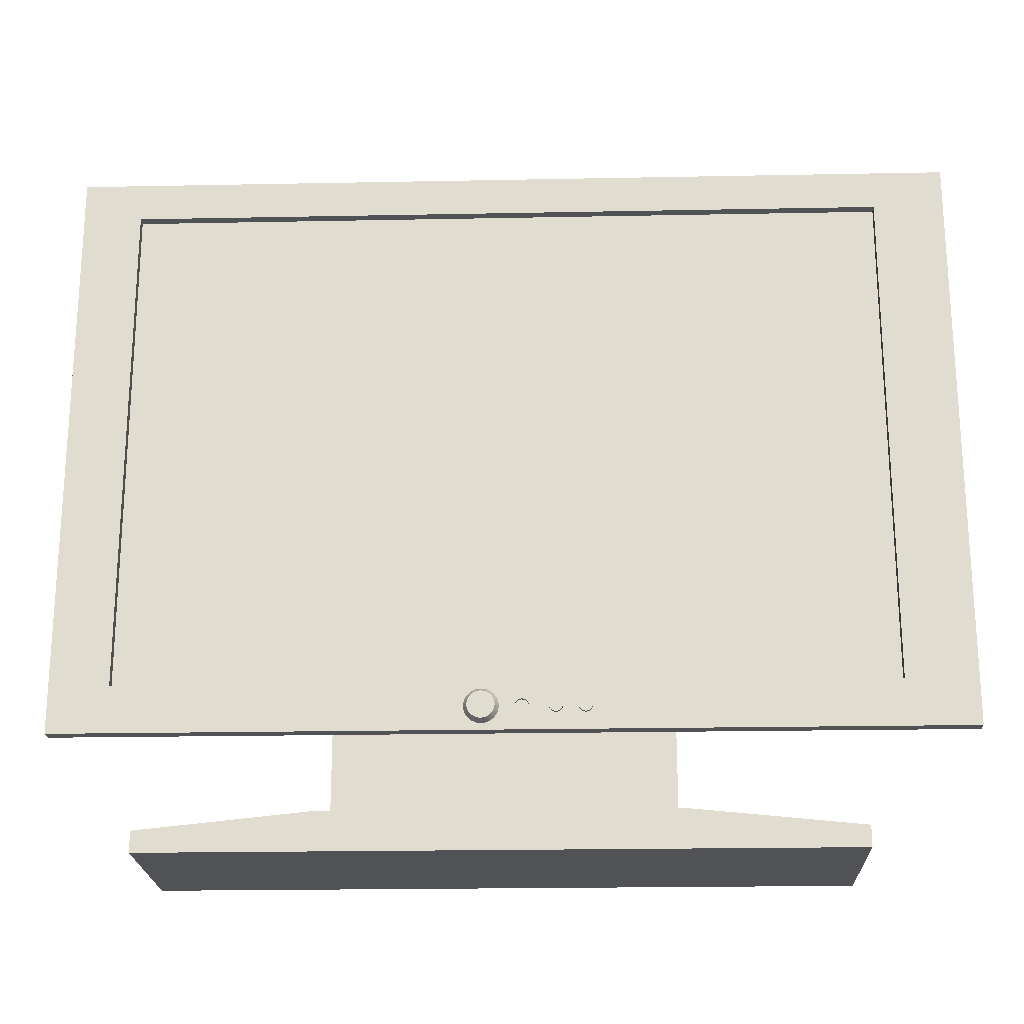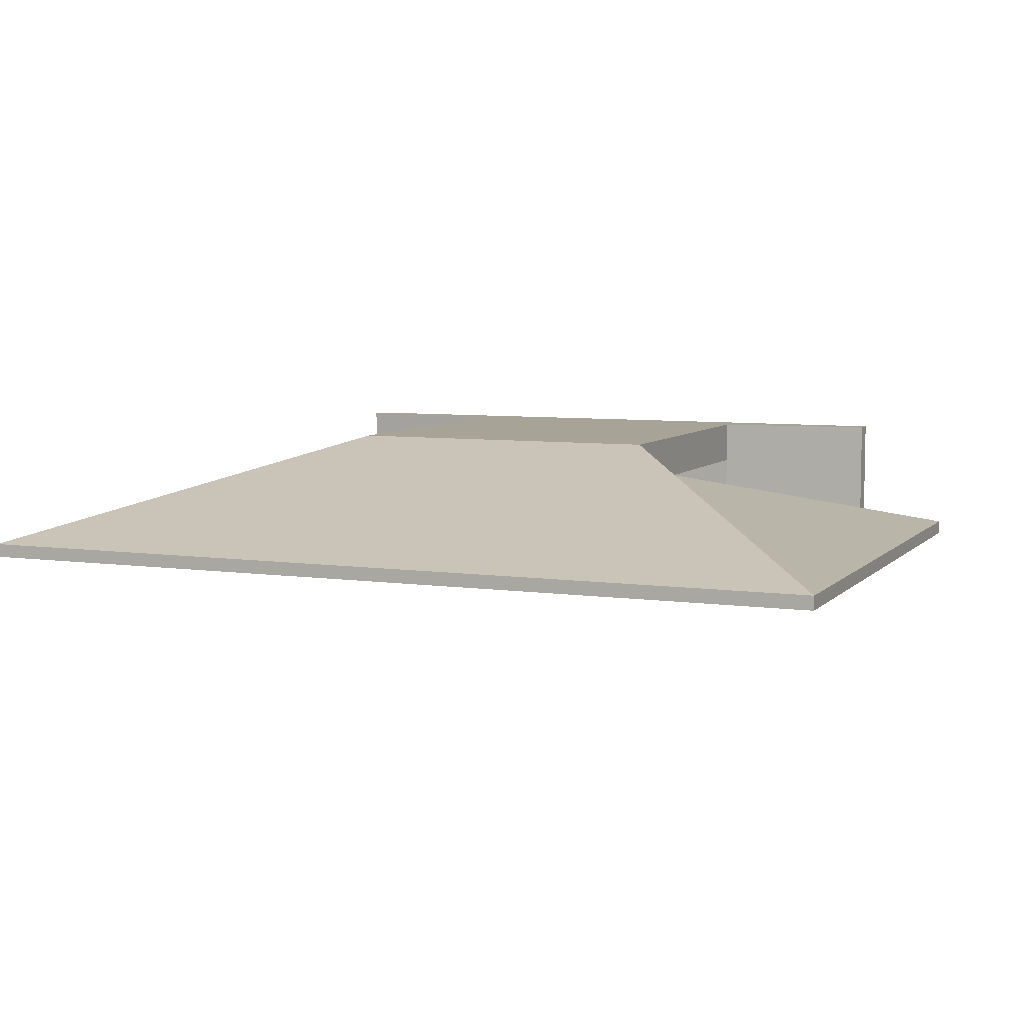
<metadata>
{"format":"obj","ext":"obj","renderer":"f3d","projection":"perspective","resolution":1024,"background":"white","views":[{"elev":-21.3,"azim":-178.0,"up":"+Y"},{"elev":6.7,"azim":-157.1,"up":"+Z"}]}
</metadata>
<code>
v 0.1693 -0.1106 -0.04934
v 0.3146 -0.1254 0.09525
v 0.3146 -0.1254 -0.04934
v 0.1693 -0.1106 0.09525
v 0.3146 -0.1431 -0.04934
v -0.1214 -0.1106 -0.04934
v 0.1693 -0.1106 0.05648
v -0.2667 -0.1254 0.09525
v 0.3146 -0.1431 0.09525
v -0.2667 -0.1254 -0.04934
v 0.1693 0.1804 0.09525
v -0.2667 -0.1431 0.09525
v -0.1214 -0.1106 0.09525
v -0.2667 -0.1431 -0.04934
v -0.1214 -0.1106 0.05648
v 0.1693 0.07368 0.05648
v -0.1214 0.07368 0.05648
v 0.4005 -0.03256 0.009264
v -0.1214 0.1804 0.09525
v -0.3684 -0.03256 0.009264
v 0.4005 0.4797 0.009264
v -0.3684 0.4797 0.009264
v 0.4005 -0.03256 -0.00254
v -0.3684 0.4797 -0.00254
v -0.3684 -0.03256 -0.00254
v 0.4005 0.4797 -0.00254
v 0.04068 -0.02692 -0.00254
v 0.3495 0.008269 -0.00254
v -0.3072 0.008269 -0.00254
v 0.3495 0.4457 -0.00254
v -0.3072 0.4457 -0.00254
v 0.03687 -0.02641 -0.00254
v 0.0445 -0.02641 -0.00254
v 0.3495 0.008269 0.006313
v -0.3072 0.4457 0.006313
v -0.04549 -0.01806 -0.00254
v 0.03781 -0.02367 -0.008442
v 0.04385 -0.02367 -0.008442
v 0.04806 -0.02494 -0.00254
v 0.3495 0.4457 0.006313
v -0.3072 0.008269 0.006313
v -0.04702 -0.01786 -0.00254
v 0.03331 -0.02494 -0.00254
v 0.04083 -0.02407 -0.008442
v 0.035 -0.02251 -0.008442
v 0.04666 -0.02251 -0.008442
v 0.05112 -0.0226 -0.00254
v 0.04068 0.002593 -0.00254
v -0.04844 -0.01727 -0.00254
v -0.04549 -0.01806 -0.005491
v 0.03025 -0.0226 -0.00254
v 0.04908 -0.02065 -0.008442
v 0.05346 -0.01954 -0.00254
v 0.0445 0.00209 -0.00254
v 0.03687 0.00209 -0.00254
v -0.04967 -0.01633 -0.00254
v -0.04702 -0.01786 -0.005491
v -0.04396 -0.01786 -0.005491
v 0.02791 -0.01954 -0.00254
v 0.03258 -0.02065 -0.008442
v 0.05494 -0.01598 -0.00254
v 0.04806 0.000616 -0.00254
v 0.04385 -0.001136 -0.008442
v 0.03331 0.000616 -0.00254
v 0.03781 -0.001136 -0.008442
v -0.0506 -0.01511 -0.00254
v -0.04844 -0.01727 -0.005491
v -0.04396 -0.01786 -0.00254
v -0.02095 -0.01806 -0.00254
v 0.03073 -0.01824 -0.008442
v 0.05093 -0.01824 -0.008442
v 0.05544 -0.01216 -0.00254
v 0.05112 -0.001728 -0.00254
v 0.04666 -0.002301 -0.008442
v 0.04083 -0.000738 -0.008442
v 0.03025 -0.001728 -0.00254
v 0.035 -0.002301 -0.008442
v -0.05119 -0.01369 -0.00254
v -0.0506 -0.01511 -0.005491
v -0.04967 -0.01633 -0.005491
v -0.04254 -0.01727 -0.005491
v -0.02248 -0.01786 -0.00254
v 0.007097 -0.01806 -0.00254
v 0.02956 -0.01542 -0.008442
v 0.0521 -0.01542 -0.008442
v 0.05494 -0.008342 -0.00254
v 0.05346 -0.004784 -0.00254
v 0.04908 -0.004154 -0.008442
v 0.02791 -0.004784 -0.00254
v 0.03258 -0.004154 -0.008442
v -0.05139 -0.01216 -0.00254
v -0.05119 -0.01369 -0.005491
v -0.04254 -0.01727 -0.00254
v -0.0239 -0.01727 -0.00254
v -0.02095 -0.01806 -0.005491
v 0.02643 -0.01598 -0.00254
v -0.01943 -0.01786 -0.00254
v 0.05249 -0.0124 -0.008442
v 0.05093 -0.00657 -0.008442
v 0.007097 -0.006259 -0.00254
v -0.05119 -0.01063 -0.00254
v -0.05139 -0.01216 -0.005491
v -0.04132 -0.01633 -0.005491
v -0.02248 -0.01786 -0.005491
v -0.01943 -0.01786 -0.005491
v 0.008625 -0.01786 -0.00254
v 0.005569 -0.01786 -0.00254
v 0.02916 -0.0124 -0.008442
v 0.0521 -0.009384 -0.008442
v -0.02095 -0.006259 -0.00254
v 0.008625 -0.00646 -0.00254
v 0.03073 -0.00657 -0.008442
v -0.0506 -0.00921 -0.00254
v -0.05119 -0.01063 -0.005491
v -0.04132 -0.01633 -0.00254
v -0.02513 -0.01633 -0.00254
v -0.0239 -0.01727 -0.005491
v 0.008625 -0.01786 0.000411
v 0.01005 -0.01727 -0.00254
v -0.018 -0.01727 -0.00254
v 0.007097 -0.01806 0.000411
v -0.018 -0.01727 -0.005491
v 0.02593 -0.01216 -0.00254
v -0.04549 -0.006259 -0.00254
v 0.005569 -0.00646 -0.00254
v 0.01005 -0.00705 -0.00254
v 0.007097 -0.006259 0.000411
v 0.02643 -0.008342 -0.00254
v -0.04967 -0.007988 -0.00254
v -0.0506 -0.00921 -0.005491
v -0.04038 -0.01511 -0.00254
v -0.04038 -0.01511 -0.005491
v -0.03979 -0.01369 -0.00254
v -0.03979 -0.01369 -0.005491
v 0.01005 -0.01727 0.000411
v 0.01127 -0.01633 -0.00254
v 0.004146 -0.01727 -0.00254
v 0.005569 -0.01786 0.000411
v 0.01221 -0.01511 -0.00254
v 0.02956 -0.009384 -0.008442
v -0.04702 -0.00646 -0.00254
v -0.02248 -0.00646 -0.00254
v -0.01943 -0.00646 -0.00254
v 0.005569 -0.00646 0.000411
v 0.01127 -0.007988 -0.00254
v 0.008625 -0.00646 0.000411
v -0.04844 -0.00705 -0.00254
v -0.04967 -0.007988 -0.005491
v -0.03959 -0.01216 -0.00254
v -0.03959 -0.01216 -0.005491
v -0.02606 -0.01511 -0.00254
v -0.02513 -0.01633 -0.005491
v 0.01127 -0.01633 0.000411
v -0.01678 -0.01633 -0.005491
v -0.01678 -0.01633 -0.00254
v 0.0128 -0.01369 -0.00254
v -0.04702 -0.00646 -0.005491
v -0.04396 -0.00646 -0.00254
v -0.02248 -0.00646 -0.005491
v -0.018 -0.00705 -0.00254
v -0.02095 -0.006259 -0.005491
v 0.004146 -0.00705 0.000411
v 0.01005 -0.00705 0.000411
v 0.01221 -0.00921 -0.00254
v -0.03979 -0.01063 -0.00254
v -0.03979 -0.01063 -0.005491
v -0.02665 -0.01369 -0.00254
v -0.02685 -0.01216 -0.00254
v -0.02606 -0.01511 -0.005491
v 0.002924 -0.01633 -0.00254
v 0.004146 -0.01727 0.000411
v 0.01221 -0.01511 0.000411
v 0.013 -0.01216 -0.00254
v 0.0128 -0.01063 -0.00254
v -0.04844 -0.00705 -0.005491
v -0.04549 -0.006259 -0.005491
v -0.0239 -0.00705 -0.00254
v -0.0239 -0.00705 -0.005491
v 0.004146 -0.00705 -0.00254
v -0.01943 -0.00646 -0.005491
v 0.01127 -0.007988 0.000411
v 0.01221 -0.00921 0.000411
v -0.04038 -0.00921 -0.00254
v -0.04038 -0.00921 -0.005491
v -0.02665 -0.01369 -0.005491
v 0.002924 -0.01633 0.000411
v -0.01584 -0.01511 -0.00254
v 0.0128 -0.01369 0.000411
v -0.04254 -0.00705 -0.00254
v -0.04396 -0.00646 -0.005491
v 0.002924 -0.007988 -0.00254
v -0.018 -0.00705 -0.005491
v 0.002924 -0.007988 0.000411
v 0.0128 -0.01063 0.000411
v -0.04132 -0.007988 -0.00254
v -0.04132 -0.007988 -0.005491
v -0.02665 -0.01063 -0.00254
v -0.02685 -0.01216 -0.005491
v 0.001986 -0.01511 0.000411
v -0.01584 -0.01511 -0.005491
v 0.001986 -0.01511 -0.00254
v 0.013 -0.01216 0.000411
v -0.02513 -0.007988 -0.00254
v -0.02513 -0.007988 -0.005491
v -0.01678 -0.007988 -0.00254
v -0.04254 -0.00705 -0.005491
v -0.02606 -0.00921 -0.00254
v -0.02665 -0.01063 -0.005491
v -0.01525 -0.01369 -0.00254
v -0.01678 -0.007988 -0.005491
v -0.01584 -0.00921 -0.00254
v 0.001986 -0.00921 -0.00254
v -0.02606 -0.00921 -0.005491
v -0.01525 -0.01369 -0.005491
v 0.001396 -0.01369 0.000411
v 0.001396 -0.01369 -0.00254
v 0.001195 -0.01216 0.000411
v -0.01584 -0.00921 -0.005491
v 0.001986 -0.00921 0.000411
v 0.001396 -0.01063 -0.00254
v 0.001396 -0.01063 0.000411
v -0.01505 -0.01216 -0.00254
v -0.01505 -0.01216 -0.005491
v 0.001195 -0.01216 -0.00254
v -0.01525 -0.01063 -0.00254
v -0.01525 -0.01063 -0.005491
v 0.04245 -0.01309 -0.008442
v 0.04245 -0.004233 -0.008442
v 0.0395 -0.01309 -0.008442
v 0.0395 -0.004233 -0.008442
g mesh1_mesh1-geometry
f 1 2 3
f 2 1 4
f 2 5 3
f 3 6 1
f 4 1 7
f 8 2 4
f 5 2 9
f 5 10 3
f 3 10 6
f 6 7 1
f 7 11 4
f 12 2 8
f 8 4 13
f 2 12 9
f 12 5 9
f 10 5 14
f 8 6 10
f 7 6 15
f 11 7 16
f 13 4 11
f 10 12 8
f 13 6 8
f 5 12 14
f 12 10 14
f 6 13 15
f 17 7 15
f 7 17 16
f 11 16 18
f 13 11 19
f 13 17 15
f 20 16 17
f 16 20 18
f 21 11 18
f 21 19 11
f 17 13 19
f 22 20 17
f 20 23 18
f 23 21 18
f 19 21 22
f 22 17 19
f 24 20 22
f 23 20 25
f 21 23 26
f 21 24 22
f 20 24 25
f 25 27 23
f 23 28 26
f 24 21 26
f 29 25 24
f 27 25 29
f 28 23 27
f 26 28 30
f 26 30 24
f 29 24 31
f 27 29 32
f 28 27 33
f 34 30 28
f 31 24 30
f 35 29 31
f 32 29 36
f 37 27 32
f 27 38 33
f 28 33 39
f 30 34 40
f 29 34 28
f 30 35 31
f 29 35 41
f 36 29 42
f 32 36 43
f 27 37 44
f 32 45 37
f 38 27 44
f 46 33 38
f 33 46 39
f 28 39 47
f 35 30 40
f 34 29 41
f 28 48 29
f 42 29 49
f 42 50 36
f 43 36 51
f 45 32 43
f 52 39 46
f 39 52 47
f 28 47 53
f 28 54 48
f 55 29 48
f 49 29 56
f 49 57 42
f 50 42 57
f 58 36 50
f 51 36 59
f 60 43 51
f 43 60 45
f 52 53 47
f 28 53 61
f 28 62 54
f 63 48 54
f 64 29 55
f 48 65 55
f 56 29 66
f 56 67 49
f 57 49 67
f 36 58 68
f 59 36 69
f 70 51 59
f 51 70 60
f 53 52 71
f 71 61 53
f 28 61 72
f 28 73 62
f 74 54 62
f 48 63 75
f 54 74 63
f 76 29 64
f 55 77 64
f 65 48 75
f 77 55 65
f 66 29 78
f 79 56 66
f 67 56 80
f 81 68 58
f 82 36 68
f 36 82 69
f 83 59 69
f 59 84 70
f 61 71 85
f 85 72 61
f 28 72 86
f 28 87 73
f 88 62 73
f 62 88 74
f 89 29 76
f 64 90 76
f 90 64 77
f 78 29 91
f 92 66 78
f 56 79 80
f 66 92 79
f 68 81 93
f 82 68 94
f 82 95 69
f 59 83 96
f 97 83 69
f 84 59 96
f 72 85 98
f 98 86 72
f 28 86 87
f 99 73 87
f 73 99 88
f 100 29 89
f 90 89 76
f 91 29 101
f 102 78 91
f 78 102 92
f 103 93 81
f 94 68 93
f 94 104 82
f 95 82 104
f 105 69 95
f 96 83 106
f 83 97 107
f 69 105 97
f 96 108 84
f 86 98 109
f 109 87 86
f 87 109 99
f 110 29 100
f 89 111 100
f 89 90 112
f 101 29 113
f 114 91 101
f 91 114 102
f 93 103 115
f 94 93 116
f 104 94 117
f 83 118 106
f 96 106 119
f 107 97 120
f 107 121 83
f 122 97 105
f 108 96 123
f 124 29 110
f 125 110 100
f 89 126 111
f 111 127 100
f 112 128 89
f 113 29 129
f 130 101 113
f 101 130 114
f 131 103 132
f 133 132 134
f 103 131 115
f 116 93 115
f 116 117 94
f 118 83 121
f 135 106 118
f 106 135 119
f 96 119 136
f 97 122 120
f 107 120 137
f 121 107 138
f 96 139 123
f 123 140 108
f 141 29 124
f 142 124 110
f 125 143 110
f 100 144 125
f 89 145 126
f 126 146 111
f 127 111 146
f 144 100 127
f 128 112 140
f 128 145 89
f 129 29 147
f 148 113 129
f 113 148 130
f 149 134 150
f 132 133 131
f 134 149 133
f 151 115 131
f 116 115 151
f 117 116 152
f 153 119 135
f 119 153 136
f 96 136 139
f 154 120 122
f 137 120 155
f 137 138 107
f 123 139 156
f 140 123 128
f 147 29 141
f 124 157 141
f 142 158 124
f 110 159 142
f 125 160 143
f 143 161 110
f 162 125 144
f 145 163 126
f 146 126 163
f 128 164 145
f 147 148 129
f 165 150 166
f 150 165 149
f 167 131 133
f 168 133 149
f 151 131 167
f 169 116 151
f 116 169 152
f 153 139 136
f 120 154 155
f 137 155 170
f 138 137 171
f 172 156 139
f 123 156 173
f 123 174 128
f 141 175 147
f 157 124 176
f 175 141 157
f 177 158 142
f 158 176 124
f 159 110 161
f 178 142 159
f 179 160 125
f 160 180 143
f 161 143 180
f 125 162 179
f 163 145 181
f 128 174 164
f 182 145 164
f 148 147 175
f 183 166 184
f 166 183 165
f 168 149 165
f 167 133 168
f 185 151 167
f 151 185 169
f 171 170 186
f 139 153 172
f 154 187 155
f 170 155 187
f 170 171 137
f 156 172 188
f 188 173 156
f 123 173 174
f 177 189 158
f 142 178 177
f 176 158 190
f 191 160 179
f 180 160 192
f 193 179 162
f 145 182 181
f 194 164 174
f 164 194 182
f 195 184 196
f 184 195 183
f 197 165 183
f 168 165 197
f 198 167 168
f 167 198 185
f 170 199 186
f 187 154 200
f 170 187 201
f 173 188 202
f 202 174 173
f 203 189 177
f 189 190 158
f 204 177 178
f 191 205 160
f 179 193 191
f 205 192 160
f 174 202 194
f 206 195 196
f 207 183 195
f 197 183 207
f 208 168 197
f 168 208 198
f 199 170 201
f 200 209 187
f 201 187 209
f 190 189 206
f 203 195 189
f 177 204 203
f 192 205 210
f 191 211 205
f 193 212 191
f 195 206 189
f 207 195 203
f 213 197 207
f 197 213 208
f 209 200 214
f 201 215 199
f 201 209 216
f 216 217 215
f 204 207 203
f 205 218 210
f 212 211 191
f 218 205 211
f 212 193 219
f 220 219 221
f 207 204 213
f 222 214 223
f 214 222 209
f 215 201 216
f 216 209 222
f 217 216 224
f 224 221 217
f 212 225 211
f 211 226 218
f 219 220 212
f 221 224 220
f 225 223 226
f 223 225 222
f 216 222 224
f 220 225 212
f 226 211 225
f 224 225 220
f 224 222 225
g mesh1_mesh1-geometry
f 3 2 1
f 4 1 2
f 3 5 2
f 1 6 3
f 7 1 4
f 4 2 8
f 9 2 5
f 3 10 5
f 6 10 3
f 1 7 6
f 4 11 7
f 8 2 12
f 13 4 8
f 9 12 2
f 9 5 12
f 14 5 10
f 10 6 8
f 15 6 7
f 16 7 11
f 11 4 13
f 8 12 10
f 8 6 13
f 14 12 5
f 14 10 12
f 15 13 6
f 15 7 17
f 16 17 7
f 18 16 11
f 19 11 13
f 15 17 13
f 17 16 20
f 18 20 16
f 18 11 21
f 11 19 21
f 19 13 17
f 17 20 22
f 18 23 20
f 18 21 23
f 22 21 19
f 19 17 22
f 22 20 24
f 25 20 23
f 26 23 21
f 22 24 21
f 25 24 20
f 23 27 25
f 26 28 23
f 26 21 24
f 24 25 29
f 29 25 27
f 27 23 28
f 30 28 26
f 24 30 26
f 31 24 29
f 32 29 27
f 33 27 28
f 28 30 34
f 30 24 31
f 31 29 35
f 36 29 32
f 32 27 37
f 33 38 27
f 39 33 28
f 40 34 30
f 28 34 29
f 31 35 30
f 41 35 29
f 42 29 36
f 43 36 32
f 44 37 27
f 37 45 32
f 44 27 38
f 38 33 46
f 39 46 33
f 47 39 28
f 40 35 34
f 40 30 35
f 41 29 34
f 29 48 28
f 41 34 35
f 49 29 42
f 36 50 42
f 51 36 43
f 43 32 45
f 44 38 37
f 45 37 38
f 46 45 38
f 46 39 52
f 47 52 39
f 53 47 28
f 48 54 28
f 48 29 55
f 56 29 49
f 42 57 49
f 57 42 50
f 50 36 58
f 59 36 51
f 51 43 60
f 45 60 43
f 60 45 46
f 52 60 46
f 47 53 52
f 61 53 28
f 54 62 28
f 54 48 63
f 55 29 64
f 55 65 48
f 66 29 56
f 49 67 56
f 67 49 57
f 50 58 57
f 68 58 36
f 69 36 59
f 59 51 70
f 60 70 51
f 70 60 52
f 71 52 53
f 53 61 71
f 72 61 28
f 62 73 28
f 62 54 74
f 75 63 48
f 63 74 54
f 64 29 76
f 64 77 55
f 75 48 65
f 65 55 77
f 78 29 66
f 66 56 79
f 80 56 67
f 67 57 58
f 58 68 81
f 68 36 82
f 69 82 36
f 69 59 83
f 70 84 59
f 71 70 52
f 85 71 61
f 61 72 85
f 86 72 28
f 73 87 28
f 73 62 88
f 74 88 62
f 75 65 63
f 63 65 74
f 76 29 89
f 76 90 64
f 77 64 90
f 65 77 74
f 91 29 78
f 78 66 92
f 80 79 56
f 79 92 66
f 80 67 81
f 81 67 58
f 93 81 68
f 94 68 82
f 69 95 82
f 96 83 59
f 69 83 97
f 96 59 84
f 84 70 71
f 85 84 71
f 98 85 72
f 72 86 98
f 87 86 28
f 87 73 99
f 88 99 73
f 74 77 88
f 89 29 100
f 76 89 90
f 77 90 88
f 101 29 91
f 91 78 102
f 92 102 78
f 79 80 103
f 92 79 132
f 103 80 81
f 81 93 103
f 93 68 94
f 82 104 94
f 104 82 95
f 95 69 105
f 106 83 96
f 107 97 83
f 97 105 69
f 84 108 96
f 108 84 85
f 98 227 85
f 109 98 86
f 86 87 109
f 99 109 87
f 88 228 99
f 100 29 110
f 100 111 89
f 112 90 89
f 90 228 88
f 113 29 101
f 101 91 114
f 102 114 91
f 102 92 134
f 132 79 103
f 134 92 132
f 115 103 93
f 116 93 94
f 117 94 104
f 95 105 104
f 106 118 83
f 119 106 96
f 120 97 107
f 83 121 107
f 105 97 122
f 123 96 108
f 229 108 85
f 229 85 227
f 228 227 98
f 109 228 98
f 99 228 109
f 110 29 124
f 100 110 125
f 111 126 89
f 100 127 111
f 90 112 230
f 89 128 112
f 228 90 230
f 129 29 113
f 113 101 130
f 114 130 101
f 114 102 150
f 150 102 134
f 132 103 131
f 134 132 133
f 115 131 103
f 115 93 116
f 94 117 116
f 117 104 105
f 121 83 118
f 118 106 135
f 119 135 106
f 136 119 96
f 120 122 97
f 137 120 107
f 138 107 121
f 122 117 105
f 123 139 96
f 108 140 123
f 230 108 229
f 229 227 230
f 228 230 227
f 124 29 141
f 110 124 142
f 110 143 125
f 125 144 100
f 126 145 89
f 111 146 126
f 146 111 127
f 127 100 144
f 112 140 230
f 140 112 128
f 89 145 128
f 147 29 129
f 129 113 148
f 130 148 113
f 130 114 166
f 166 114 150
f 150 134 149
f 131 133 132
f 133 149 134
f 131 115 151
f 151 115 116
f 152 116 117
f 121 118 138
f 135 171 118
f 135 119 153
f 136 153 119
f 139 136 96
f 122 120 154
f 155 120 137
f 107 138 137
f 152 117 122
f 156 139 123
f 128 123 140
f 140 108 230
f 141 29 147
f 141 157 124
f 124 158 142
f 142 159 110
f 143 160 125
f 110 161 143
f 144 125 162
f 126 163 145
f 163 126 146
f 127 144 146
f 145 164 128
f 129 148 147
f 148 130 184
f 184 130 166
f 166 150 165
f 149 165 150
f 133 131 167
f 149 133 168
f 167 131 151
f 151 116 169
f 152 169 116
f 171 138 118
f 186 171 135
f 153 186 135
f 136 139 153
f 155 154 120
f 154 152 122
f 170 155 137
f 171 137 138
f 139 156 172
f 173 156 123
f 128 174 123
f 147 175 141
f 176 124 157
f 157 141 175
f 142 158 177
f 124 176 158
f 161 110 159
f 159 142 178
f 125 160 179
f 143 180 160
f 180 143 161
f 179 162 125
f 144 162 163
f 181 145 163
f 146 144 163
f 164 174 128
f 164 145 182
f 175 147 148
f 196 148 184
f 184 166 183
f 165 183 166
f 165 149 168
f 168 133 167
f 167 151 185
f 169 185 151
f 169 152 154
f 186 170 171
f 199 186 153
f 172 153 139
f 155 187 154
f 187 155 170
f 137 171 170
f 188 172 156
f 156 173 188
f 174 173 123
f 176 157 190
f 157 175 206
f 158 189 177
f 177 178 142
f 190 158 176
f 161 159 180
f 159 178 192
f 179 160 191
f 192 160 180
f 162 179 193
f 163 162 181
f 181 182 145
f 174 164 194
f 182 194 164
f 175 148 196
f 196 184 195
f 183 195 184
f 183 165 197
f 197 165 168
f 168 167 198
f 185 198 167
f 185 169 200
f 200 169 154
f 186 199 170
f 172 199 153
f 200 154 187
f 201 187 170
f 188 215 172
f 202 188 173
f 173 174 202
f 190 157 206
f 206 175 196
f 177 189 203
f 158 190 189
f 178 177 204
f 180 159 192
f 192 178 210
f 160 205 191
f 191 193 179
f 160 192 205
f 162 193 181
f 181 193 182
f 194 202 174
f 182 219 194
f 196 195 206
f 195 183 207
f 207 183 197
f 197 168 208
f 198 208 168
f 198 185 214
f 214 185 200
f 201 170 199
f 215 199 172
f 187 209 200
f 209 187 201
f 217 215 188
f 202 217 188
f 206 189 190
f 189 195 203
f 203 204 177
f 178 204 210
f 210 205 192
f 205 211 191
f 191 212 193
f 193 219 182
f 194 221 202
f 219 221 194
f 189 206 195
f 203 195 207
f 207 197 213
f 208 213 197
f 208 198 223
f 223 198 214
f 214 200 209
f 199 215 201
f 216 209 201
f 215 217 216
f 221 217 202
f 203 207 204
f 210 204 218
f 210 218 205
f 191 211 212
f 211 205 218
f 219 193 212
f 221 219 220
f 213 204 207
f 213 208 226
f 226 208 223
f 223 214 222
f 209 222 214
f 216 201 215
f 222 209 216
f 224 216 217
f 217 221 224
f 204 213 218
f 211 225 212
f 218 226 211
f 212 220 219
f 220 224 221
f 218 213 226
f 226 223 225
f 222 225 223
f 224 222 216
f 212 225 220
f 225 211 226
f 220 225 224
f 225 222 224
g mesh1_mesh1-geometry
f 34 35 40
f 35 34 41
g mesh1_mesh1-geometry
f 37 38 44
f 38 37 45
f 38 45 46
f 46 45 60
f 46 60 52
f 57 58 50
f 52 60 70
f 58 57 67
f 52 70 71
f 63 65 75
f 74 65 63
f 74 77 65
f 81 67 80
f 58 67 81
f 71 70 84
f 71 84 85
f 88 77 74
f 88 90 77
f 103 80 79
f 132 79 92
f 81 80 103
f 85 84 108
f 85 227 98
f 99 228 88
f 88 228 90
f 134 92 102
f 103 79 132
f 132 92 134
f 104 105 95
f 85 108 229
f 227 85 229
f 98 227 228
f 98 228 109
f 109 228 99
f 230 112 90
f 230 90 228
f 150 102 114
f 134 102 150
f 105 104 117
f 105 117 122
f 229 108 230
f 230 140 112
f 166 114 130
f 150 114 166
f 138 118 121
f 118 171 135
f 122 117 152
f 230 108 140
f 146 144 127
f 184 130 148
f 166 130 184
f 118 138 171
f 135 171 186
f 135 186 153
f 122 152 154
f 163 162 144
f 163 144 146
f 184 148 196
f 154 152 169
f 153 186 199
f 190 157 176
f 206 175 157
f 180 159 161
f 192 178 159
f 181 162 163
f 196 148 175
f 200 169 185
f 154 169 200
f 153 199 172
f 172 215 188
f 206 157 190
f 196 175 206
f 192 159 180
f 210 178 192
f 181 193 162
f 182 193 181
f 194 219 182
f 214 185 198
f 200 185 214
f 172 199 215
f 188 215 217
f 188 217 202
f 210 204 178
f 182 219 193
f 202 221 194
f 194 221 219
f 223 198 208
f 214 198 223
f 202 217 221
f 218 204 210
f 226 208 213
f 223 208 226
f 218 213 204
f 226 213 218
g mesh1_mesh1-geometry
f 230 227 229
f 227 230 228

</code>
